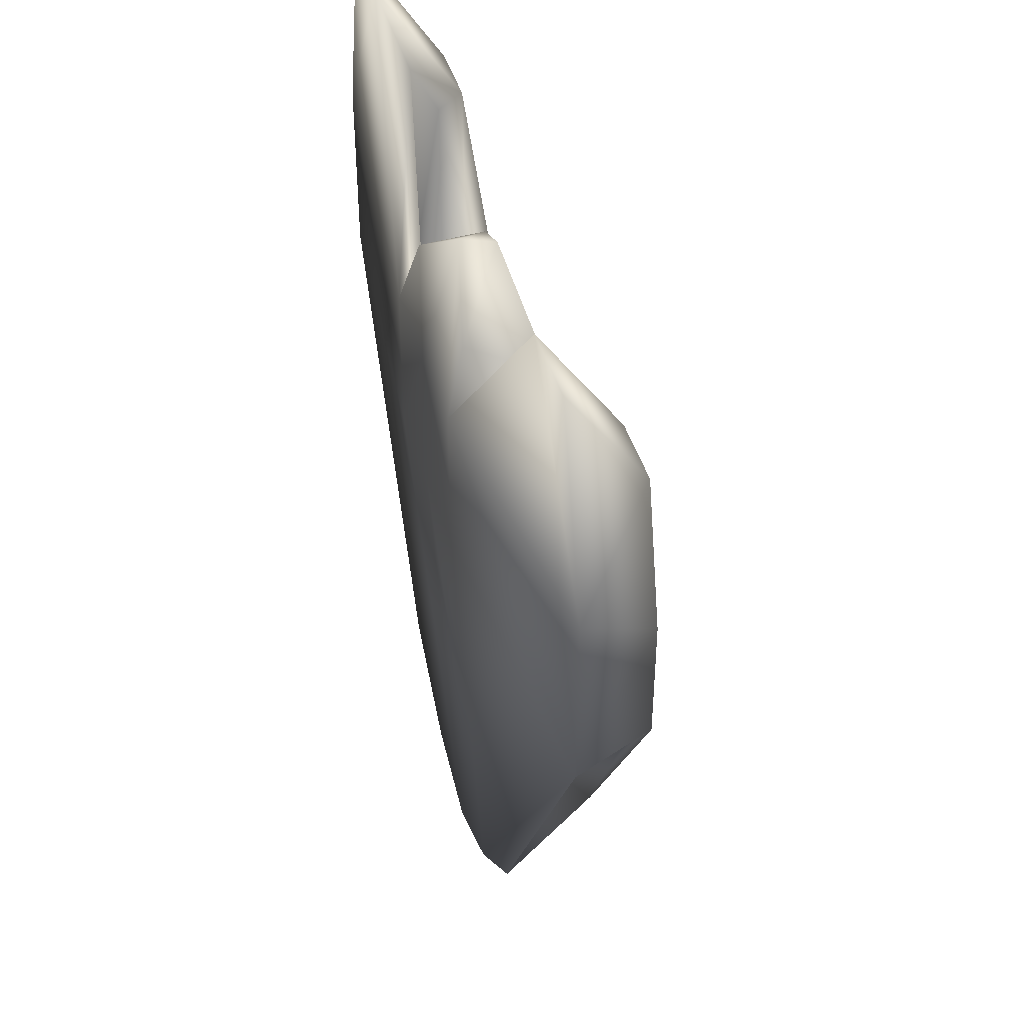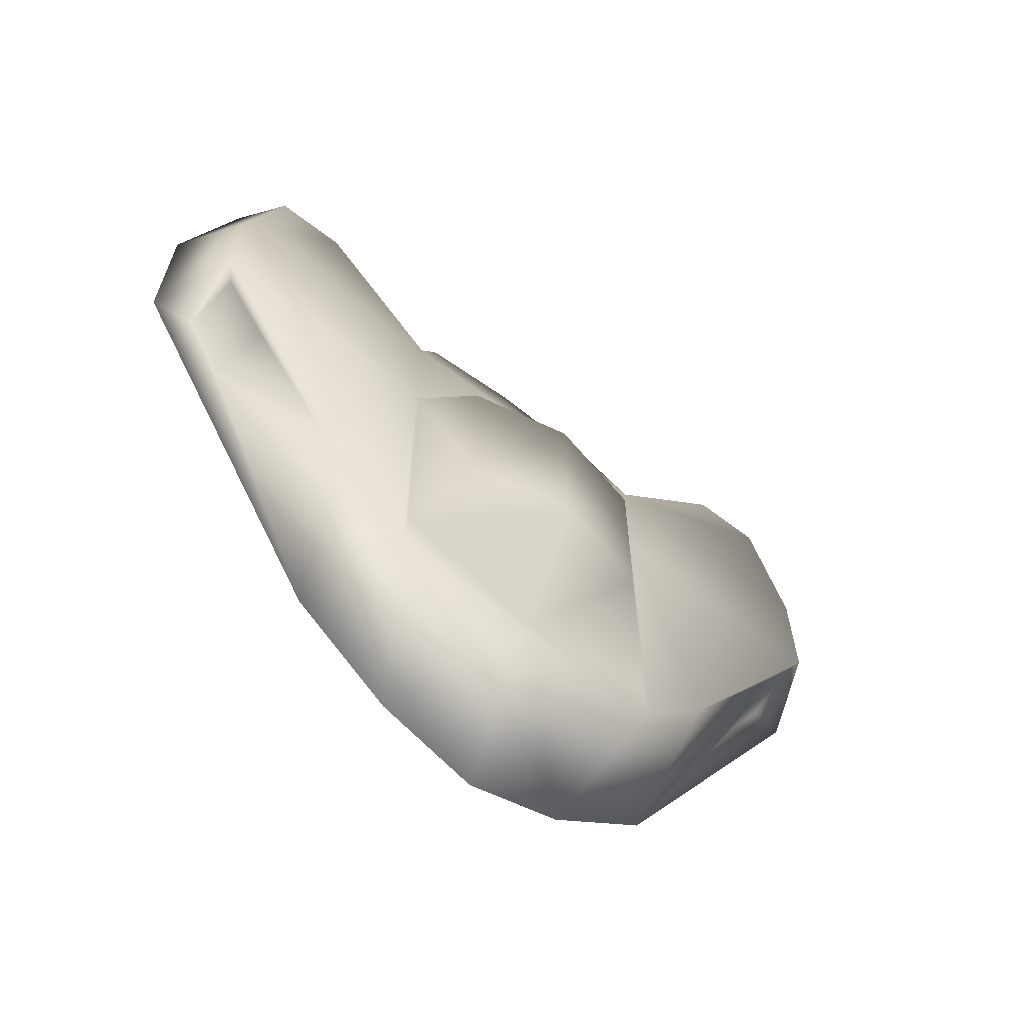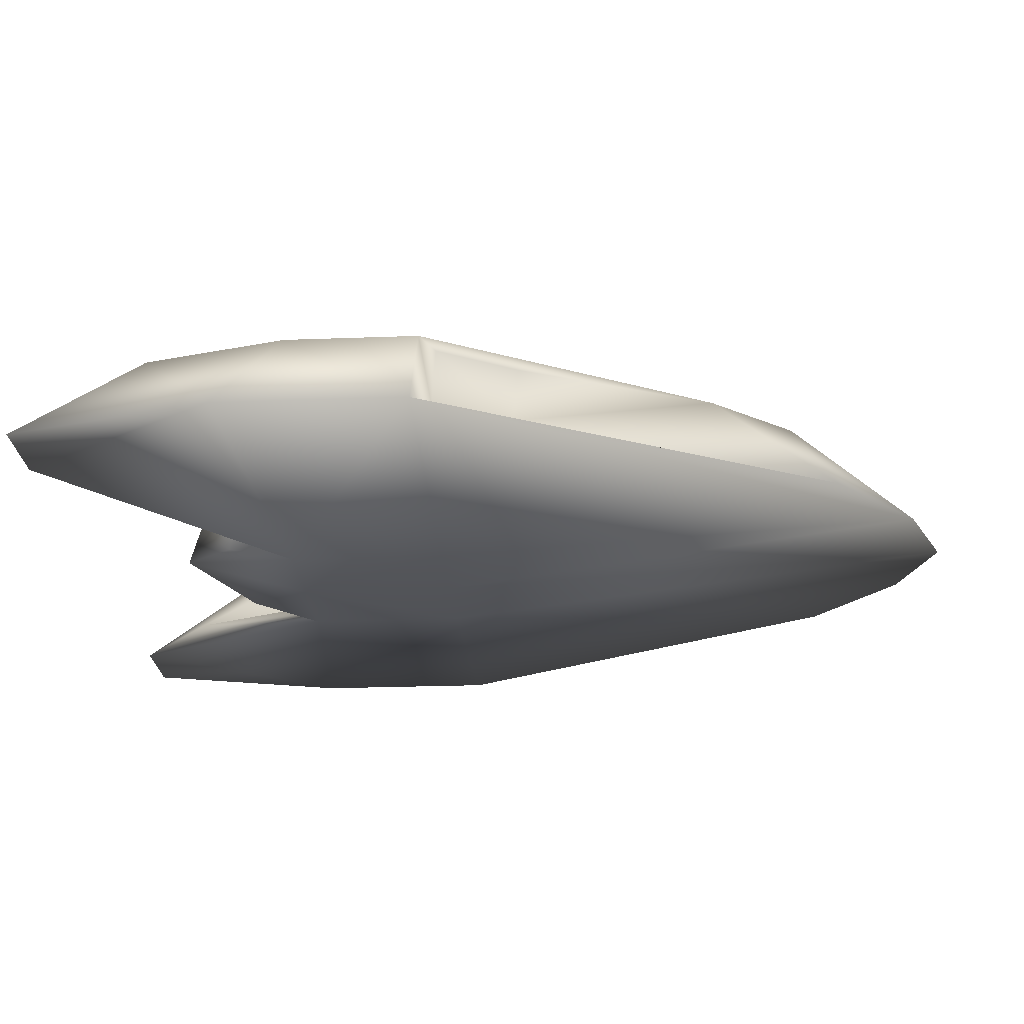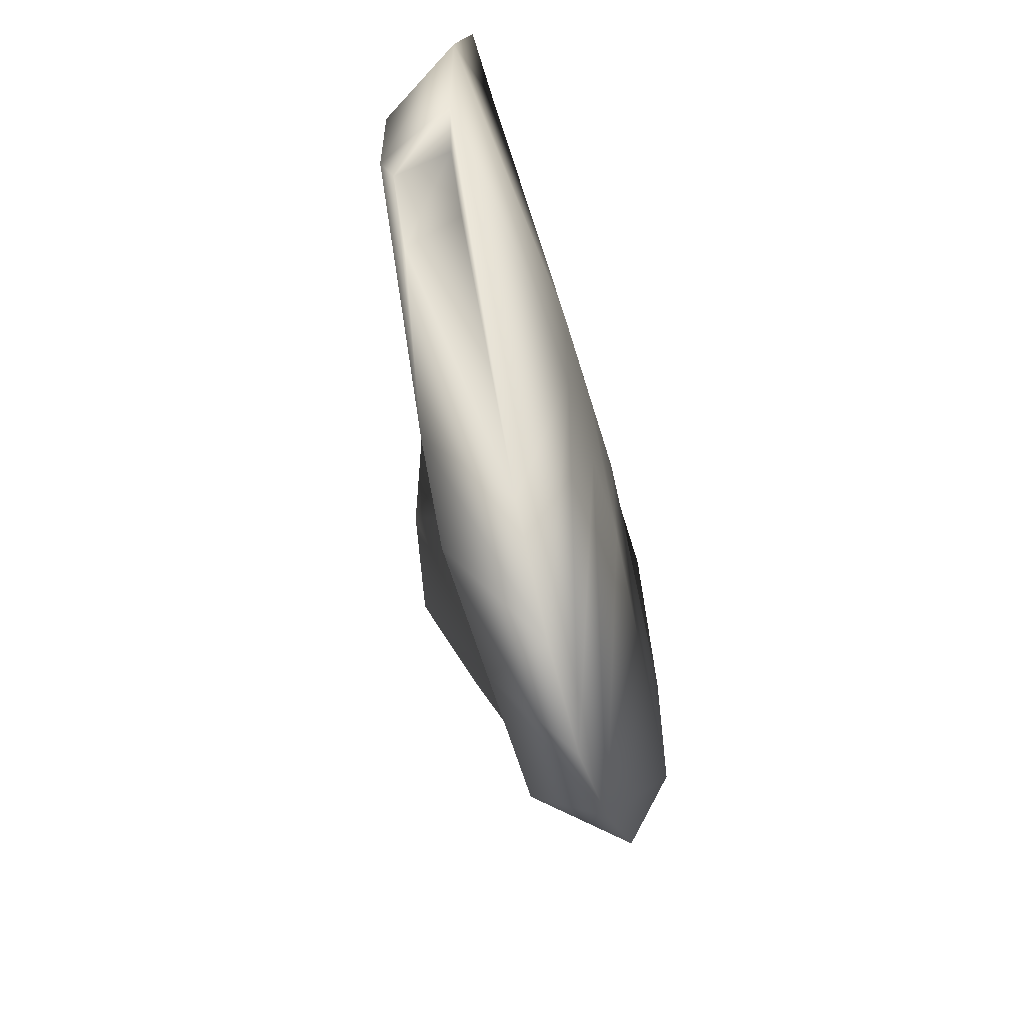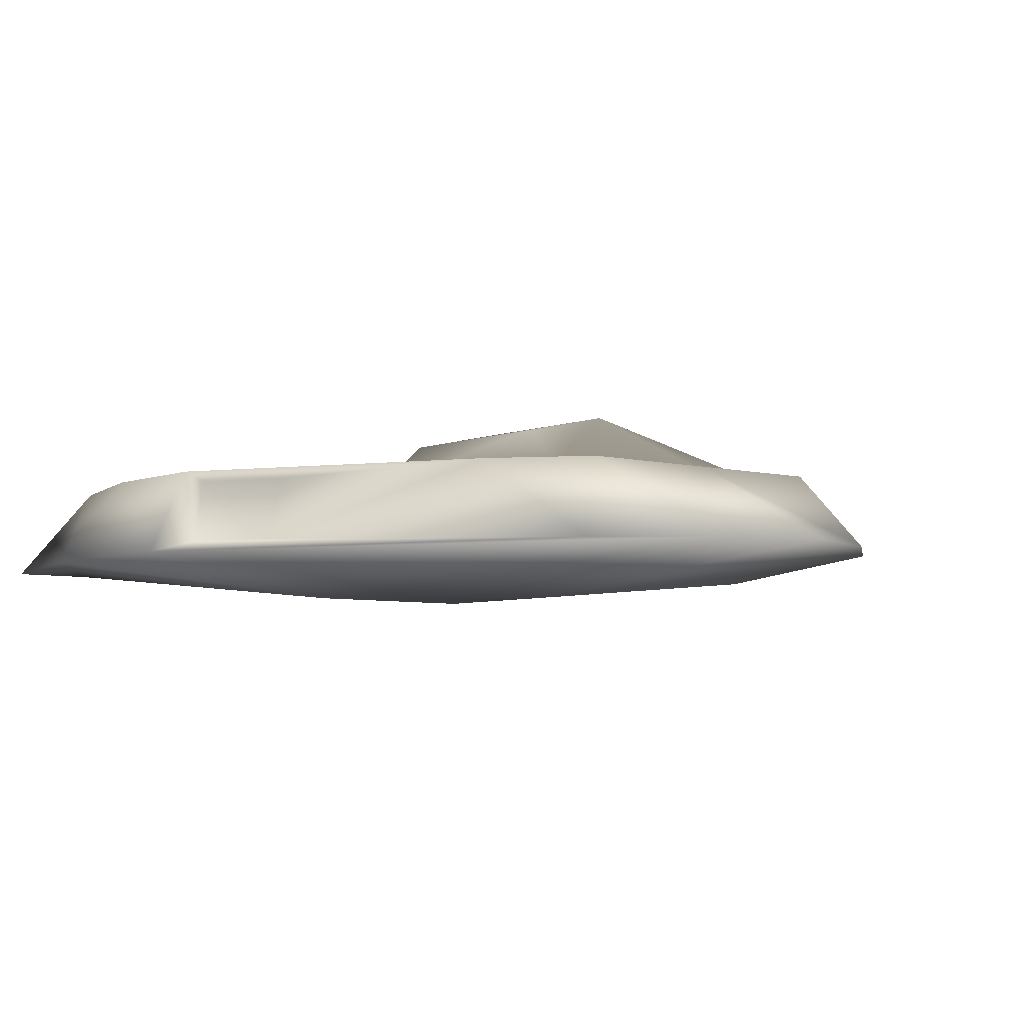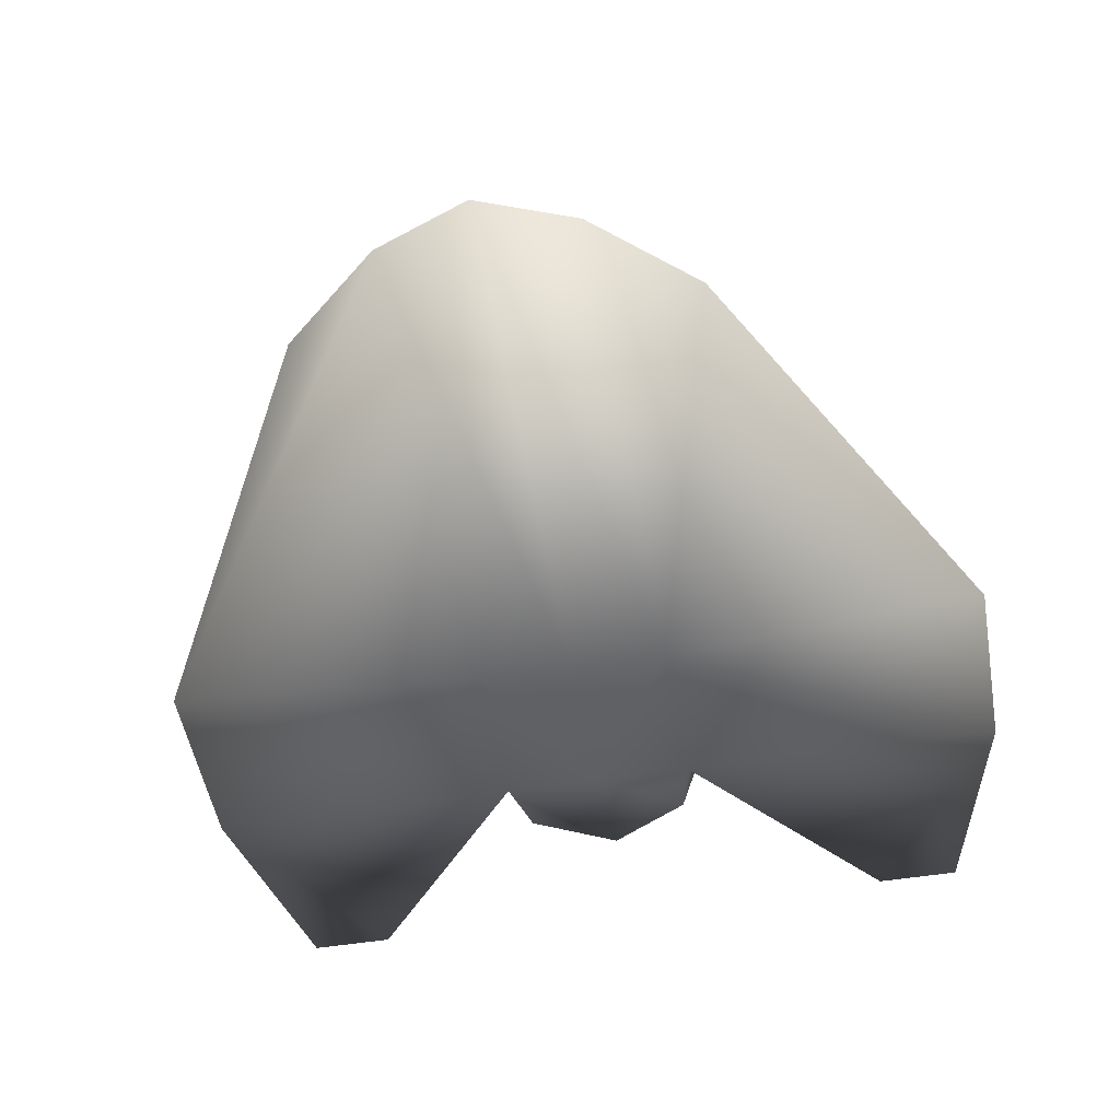
<metadata>
{"format":"obj","ext":"obj","renderer":"f3d","projection":"perspective","resolution":1024,"background":"white","views":[{"elev":43.1,"azim":74.1,"up":"+Z"},{"elev":-65.5,"azim":142.6,"up":"+Z"},{"elev":-23.2,"azim":93.7,"up":"+Y"},{"elev":-61.1,"azim":-73.5,"up":"+Z"},{"elev":-5.5,"azim":140.7,"up":"+Y"},{"elev":-50.7,"azim":-170.1,"up":"+Y"}]}
</metadata>
<code>
o Angular_Fighter_Cube
v 1 -1.306 -1
v 1 -1.306 0.6775
v 1.5 -0.1164 -1.035
v 1.5 -0.1164 0.3447
v 1 -1 -6.24
v 1.5 -0.1164 -4.912
v 4.4 -1 -1
v 4.4 -1 1
v 3.999 -0.1164 -1.035
v 3.999 -0.1164 0.3447
v 2.033 -1 -5.343
v 2.255 -0.1164 -4.031
v 2.934 -1 3.171
v 2.835 -0.1164 1.843
v 3.807 -1 3.171
v 3.59 -0.1164 1.843
v 1.026 0.3558 -1.29
v 1.026 0.3558 -3.274
v 3.965 -0.8823 -1.176
v 3.883 -0.2342 -1.202
v 3.549 -0.8823 -1.965
v 3.398 -0.2342 -2.012
v 0.8594 -1.105 1.424
v 1.191 -0.3173 1.204
v 1.415 -0.9553 0.8548
v 1.567 -0.424 0.7583
v 2.56 -0.7403 2.403
v 2.577 -0.4428 1.847
v 1.415 -0.9553 -1.495
v 1.567 -0.424 -1.592
v 2.56 -0.7403 0.05286
v 2.577 -0.4428 -0.503
v 1.471 -0.1169 -4.251
v 1.471 -0.1169 -1.109
v -1 -1.306 -1
v -1 -1.306 0.6775
v 0 -1.306 0.6775
v -0 -1.306 -1
v -1.5 -0.1164 -1.035
v -1.5 -0.1164 0.3447
v 0 -0.1164 -1.035
v -1 -1 -6.24
v -1e-06 -1 -6.621
v -1.5 -0.1164 -4.912
v -0 -0.1164 -4.912
v -4.4 -1 -1
v -4.4 -1 1
v -3.999 -0.1164 -1.035
v -3.999 -0.1164 0.3447
v -2.033 -1 -5.343
v -2.255 -0.1164 -4.031
v -2.934 -1 3.171
v -2.835 -0.1164 1.843
v -3.807 -1 3.171
v -3.59 -0.1164 1.843
v -1.026 0.3558 -1.29
v 0 0.579 -1.29
v -1.026 0.3558 -3.274
v -0 0.579 -3.274
v -3.965 -0.8823 -1.176
v -3.883 -0.2342 -1.202
v -3.549 -0.8823 -1.965
v -3.398 -0.2342 -2.012
v -0.8594 -1.105 1.424
v -1.191 -0.3173 1.204
v 0 -0.1164 0.3447
v 0 -0.9096 2.067
v 0 -0.513 1.956
v -1.415 -0.9553 0.8548
v -1.567 -0.424 0.7583
v -2.56 -0.7403 2.403
v -2.577 -0.4428 1.847
v -1.415 -0.9553 -1.495
v -1.567 -0.424 -1.592
v -2.56 -0.7403 0.05286
v -2.577 -0.4428 -0.503
v -1.471 -0.1169 -4.251
v -1.471 -0.1169 -1.109
v 0 -0.1169 -1.109
v 0 -0.1169 -4.829
f 1 2 37
f 3 41 66
f 5 6 11
f 34 33 18
f 6 5 45
f 2 1 7
f 1 38 5
f 7 9 10
f 20 19 21
f 6 3 9
f 3 4 10
f 1 5 7
f 2 8 13
f 14 13 15
f 10 4 14
f 8 10 16
f 28 26 30
f 57 17 18
f 79 34 57
f 33 80 59
f 19 20 9
f 22 21 12
f 20 22 9
f 21 19 11
f 23 2 24
f 2 23 67
f 24 4 68
f 24 68 23
f 25 26 2
f 28 27 13
f 27 25 13
f 26 28 4
f 30 29 31
f 26 25 29
f 27 28 32
f 25 27 29
f 3 6 33
f 41 3 34
f 6 45 33
f 35 38 37
f 39 40 66
f 42 50 51
f 78 56 77
f 44 45 42
f 36 47 35
f 35 42 43
f 46 47 48
f 61 63 60
f 44 51 39
f 39 48 40
f 35 46 50
f 36 52 47
f 53 55 54
f 49 55 40
f 47 54 49
f 72 76 70
f 57 59 56
f 79 57 56
f 77 58 80
f 60 46 61
f 63 51 50
f 61 48 51
f 62 50 46
f 64 65 40
f 36 37 64
f 65 68 66
f 65 64 67
f 69 36 40
f 72 53 71
f 71 52 36
f 70 40 53
f 74 76 73
f 70 74 69
f 71 75 72
f 69 73 75
f 39 78 44
f 41 79 39
f 44 77 80
f 38 1 37
f 4 3 66
f 6 12 11
f 17 34 18
f 5 43 45
f 8 2 7
f 38 43 5
f 8 7 10
f 22 20 21
f 12 6 9
f 9 3 10
f 5 11 7
f 8 15 13
f 16 14 15
f 16 10 14
f 15 8 16
f 32 28 30
f 59 57 18
f 34 17 57
f 18 33 59
f 7 19 9
f 21 11 12
f 22 12 9
f 19 7 11
f 2 4 24
f 37 2 67
f 4 66 68
f 68 67 23
f 26 4 2
f 14 28 13
f 25 2 13
f 28 14 4
f 32 30 31
f 30 26 29
f 31 27 32
f 27 31 29
f 34 3 33
f 79 41 34
f 45 80 33
f 36 35 37
f 41 39 66
f 44 42 51
f 56 58 77
f 45 43 42
f 47 46 35
f 38 35 43
f 47 49 48
f 63 62 60
f 51 48 39
f 48 49 40
f 42 35 50
f 52 54 47
f 52 53 54
f 55 53 40
f 54 55 49
f 76 74 70
f 59 58 56
f 78 79 56
f 58 59 80
f 46 48 61
f 62 63 50
f 63 61 51
f 60 62 46
f 36 64 40
f 37 67 64
f 40 65 66
f 68 65 67
f 70 69 40
f 53 52 71
f 69 71 36
f 72 70 53
f 76 75 73
f 74 73 69
f 75 76 72
f 71 69 75
f 78 77 44
f 79 78 39
f 45 44 80

</code>
